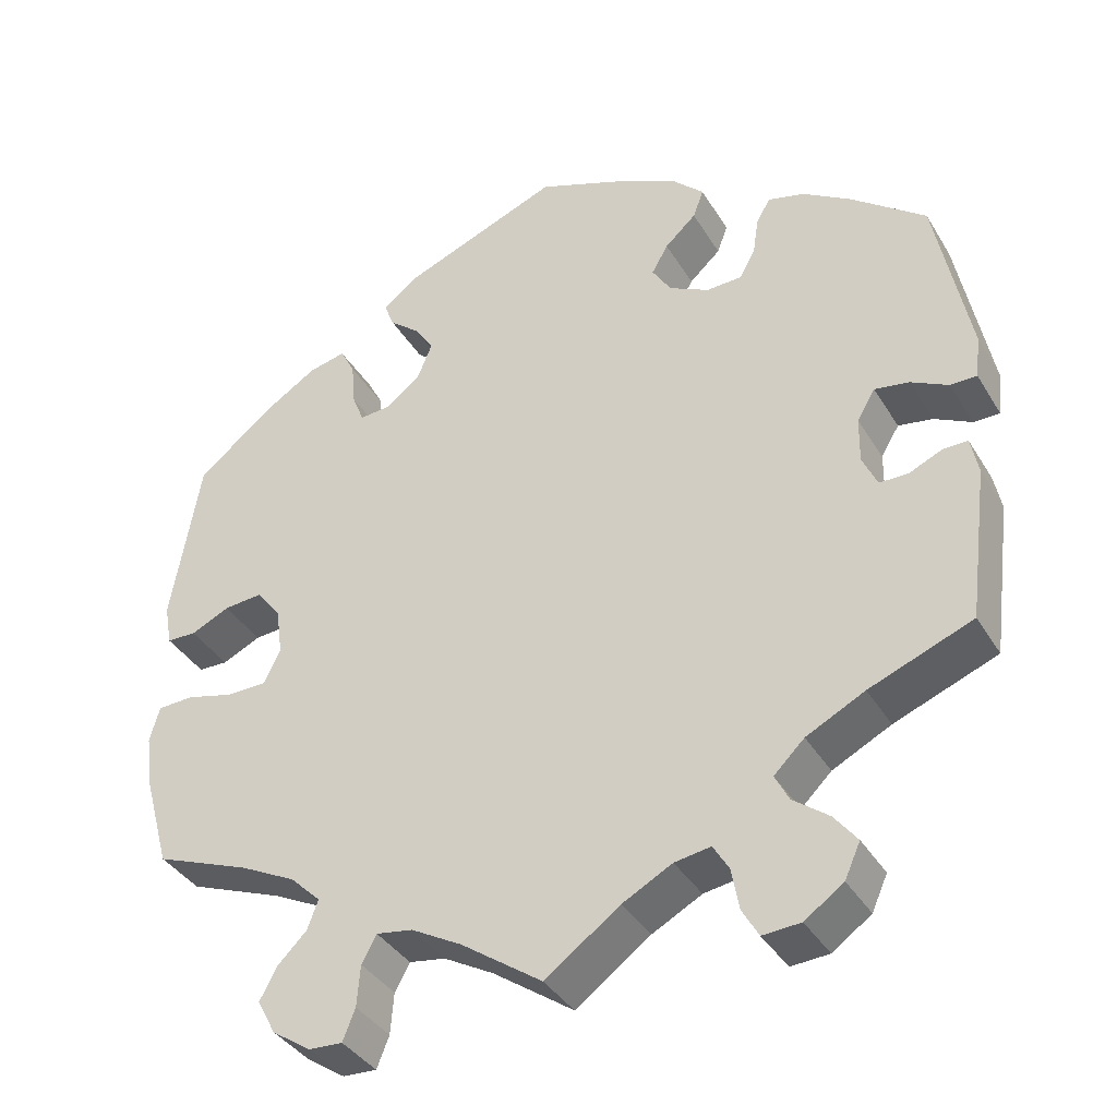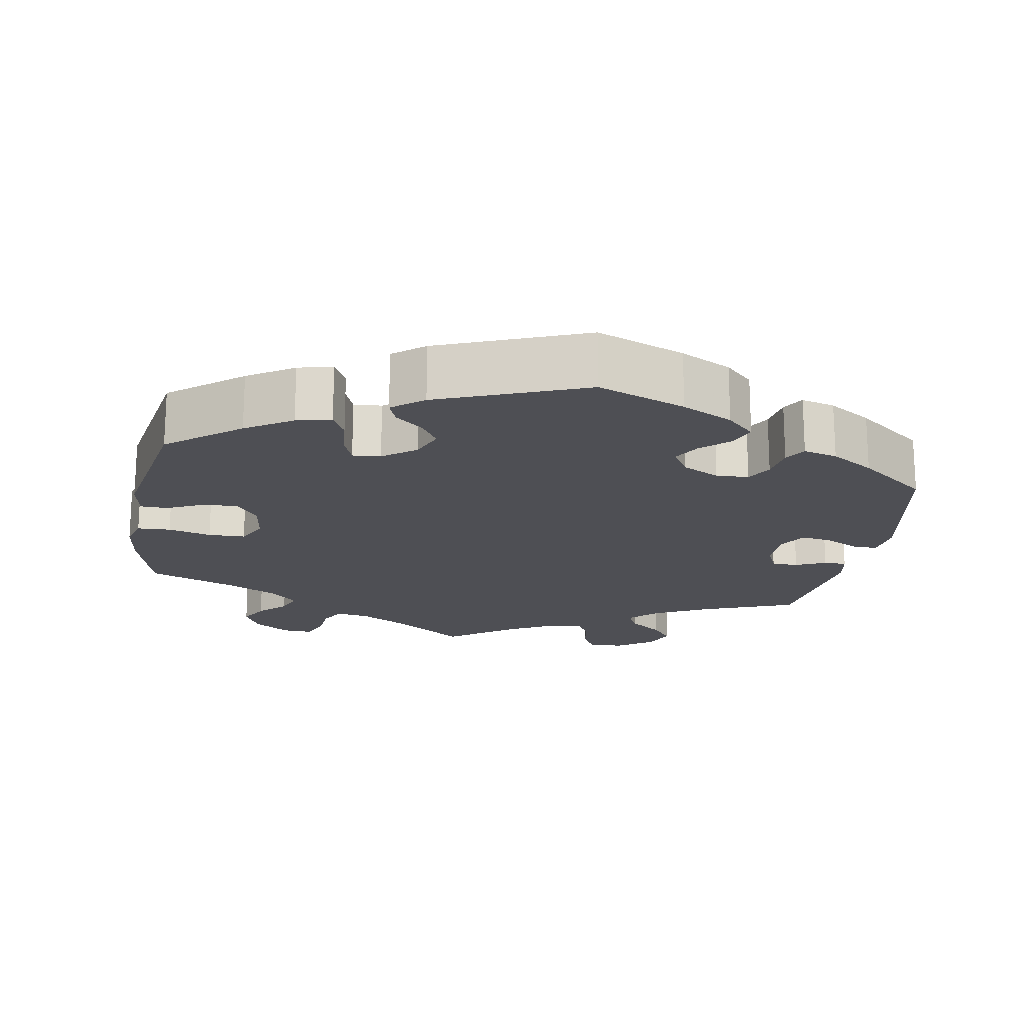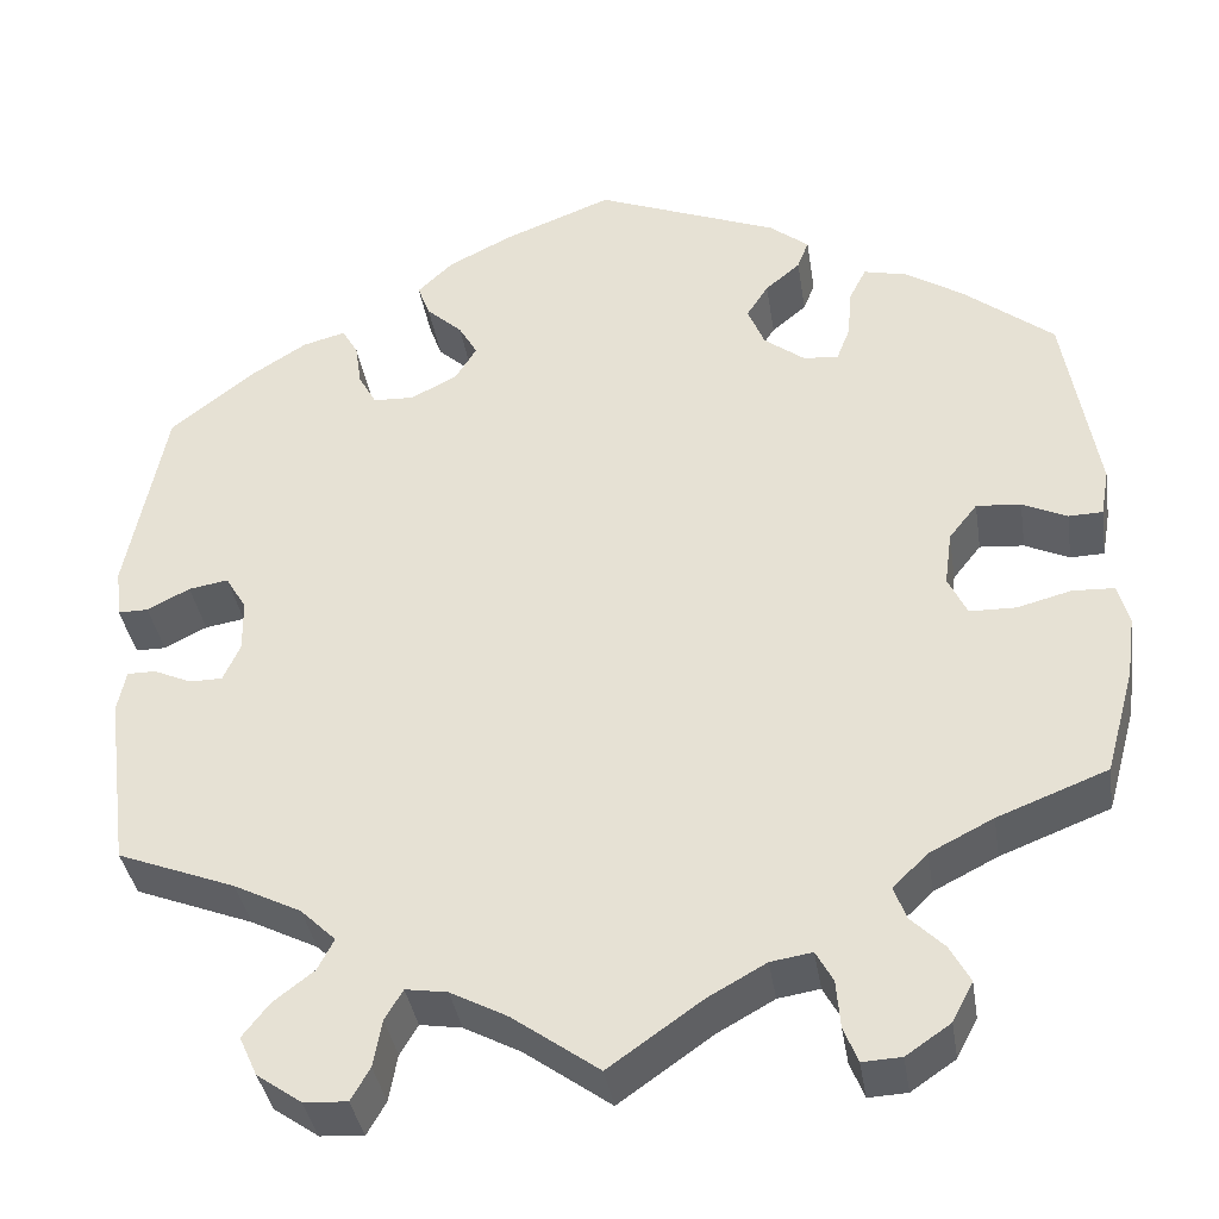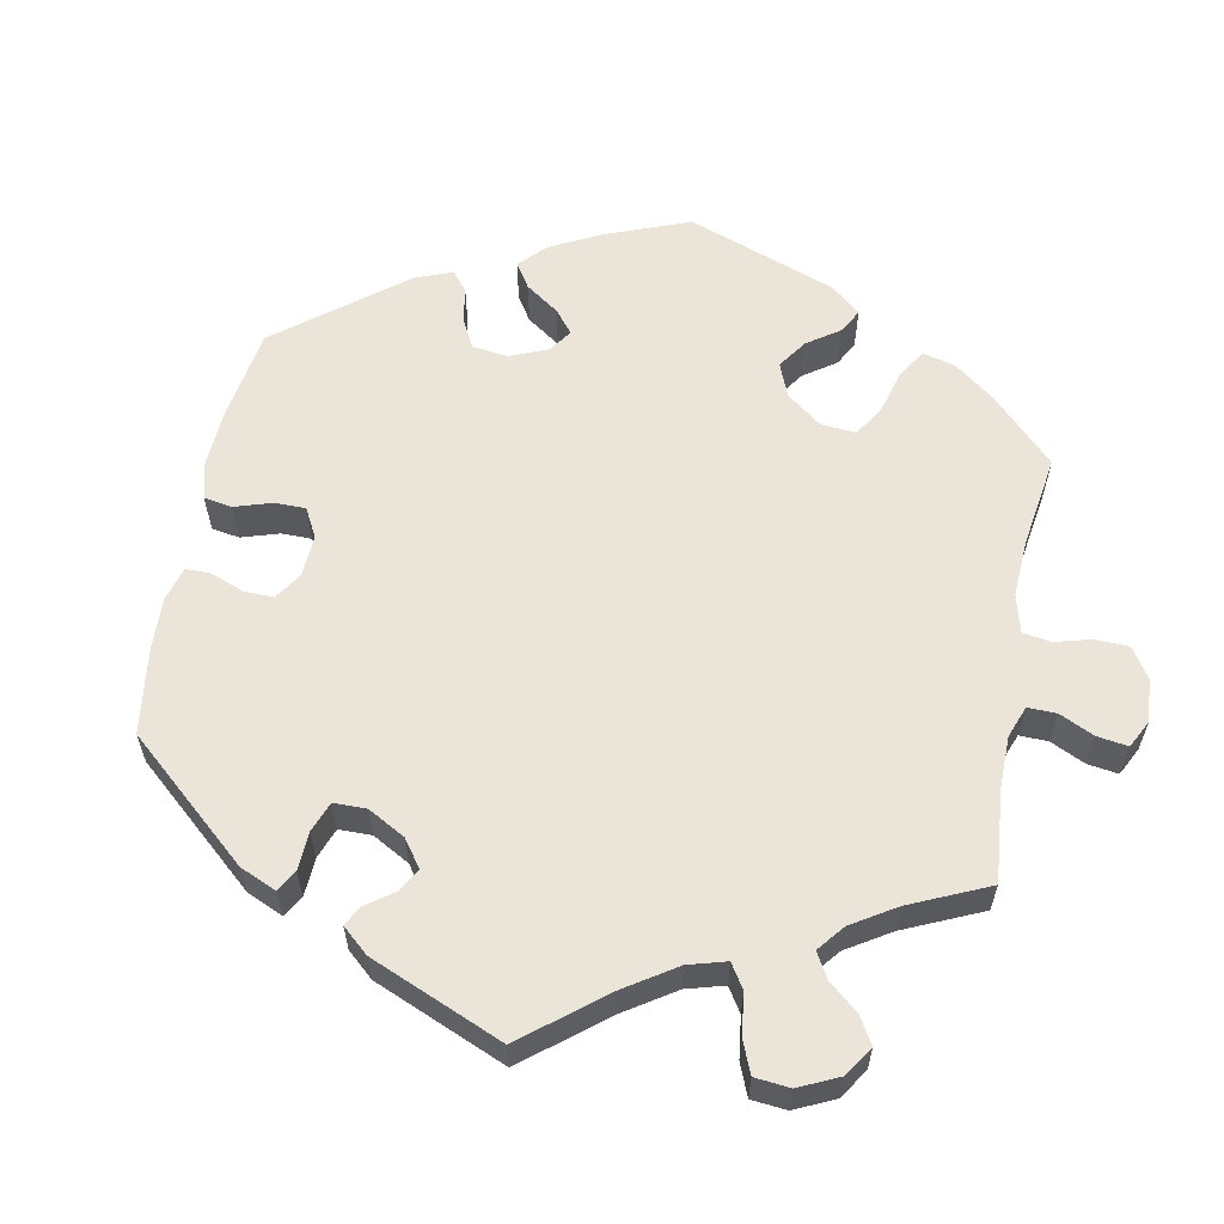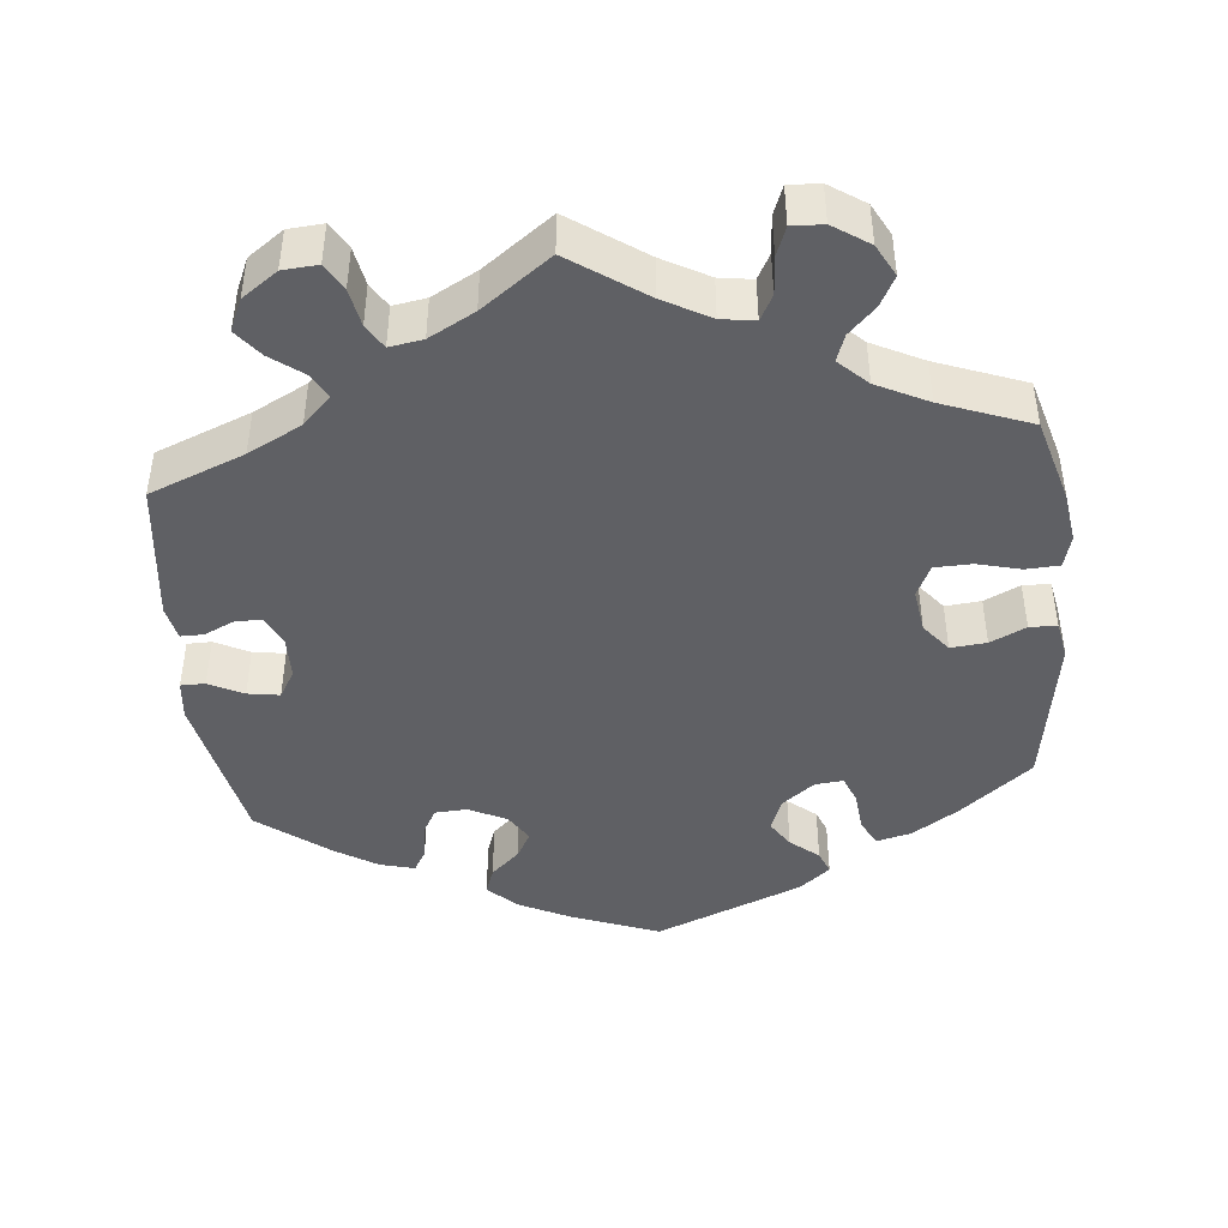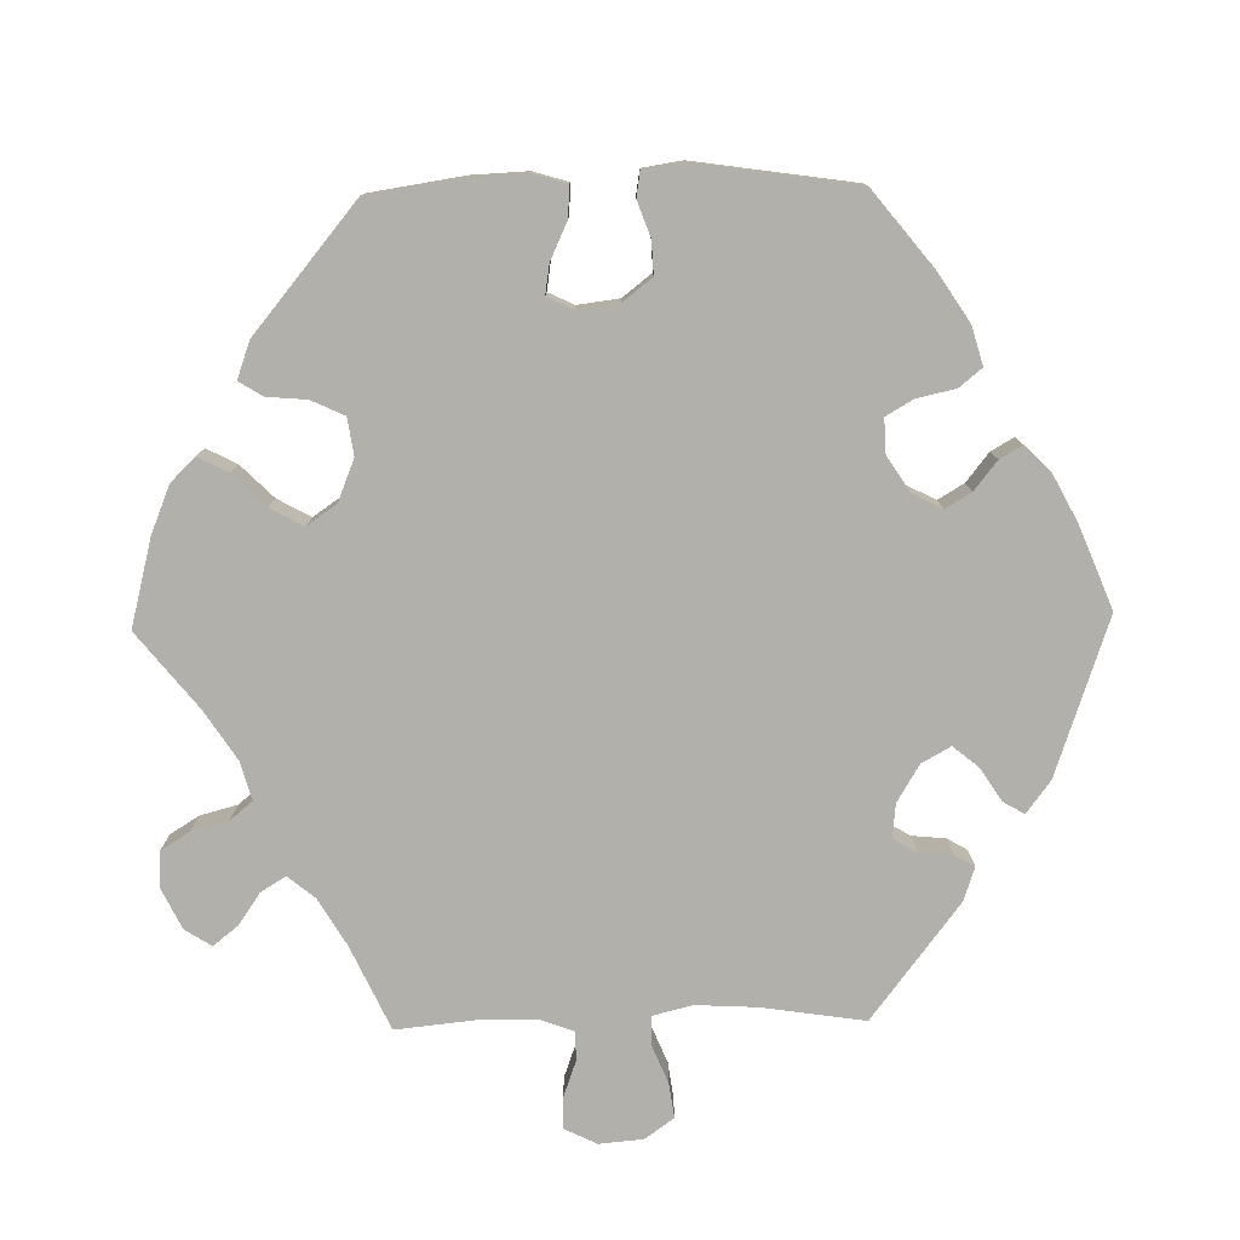
<metadata>
{"format":"obj","ext":"obj","renderer":"f3d","projection":"perspective","resolution":1024,"background":"white","views":[{"elev":-37.9,"azim":27.9,"up":"+Z"},{"elev":-18.3,"azim":-10.1,"up":"+Y"},{"elev":-37.6,"azim":-171.1,"up":"+Z"},{"elev":59.5,"azim":130.9,"up":"+Y"},{"elev":-44.2,"azim":-174.0,"up":"+Y"},{"elev":-78.5,"azim":-28.9,"up":"+Y"}]}
</metadata>
<code>
v 0.541 0.07 0.079
v 0.535 0.07 0.027
v 0.503 0.07 0.027
v 0.458 0.07 0.05
v 0.416 0.07 0.057
v 0.394 0.07 0.02
v 0.393 0.07 -0.036
v 0.411 0.07 -0.076
v 0.446 0.07 -0.076
v 0.486 0.07 -0.058
v 0.516 0.07 -0.058
v 0.525 0.07 -0.103
v 0.501 0.07 -0.289
v 0.376 0.07 -0.338
v 0.305 0.07 -0.374
v 0.268 0.07 -0.41
v 0.285 0.07 -0.443
v 0.328 0.07 -0.476
v 0.356 0.07 -0.512
v 0.337 0.07 -0.554
v 0.29 0.07 -0.587
v 0.244 0.07 -0.59
v 0.224 0.07 -0.555
v 0.215 0.07 -0.505
v 0.196 0.07 -0.473
v 0.152 0.07 -0.48
v 0.092 0.07 -0.512
v 0.001 0.07 -0.578
v -0.097 0.07 -0.509
v -0.158 0.07 -0.475
v -0.202 0.07 -0.468
v -0.22 0.07 -0.501
v -0.224 0.07 -0.551
v -0.239 0.07 -0.589
v -0.28 0.07 -0.587
v -0.327 0.07 -0.555
v -0.349 0.07 -0.513
v -0.328 0.07 -0.474
v -0.293 0.07 -0.439
v -0.28 0.07 -0.404
v -0.317 0.07 -0.368
v -0.384 0.07 -0.334
v -0.5 0.07 -0.289
v -0.531 0.07 -0.177
v -0.54 0.07 -0.111
v -0.528 0.07 -0.068
v -0.484 0.07 -0.066
v -0.427 0.07 -0.081
v -0.378 0.07 -0.08
v -0.358 0.07 -0.038
v -0.366 0.07 0.02
v -0.396 0.07 0.058
v -0.443 0.07 0.054
v -0.49 0.07 0.032
v -0.526 0.07 0.033
v -0.535 0.07 0.083
v -0.5 0.07 0.289
v -0.405 0.07 0.365
v -0.344 0.07 0.404
v -0.298 0.07 0.415
v -0.28 0.07 0.38
v -0.275 0.07 0.326
v -0.261 0.07 0.29
v -0.224 0.07 0.293
v -0.181 0.07 0.326
v -0.163 0.07 0.37
v -0.186 0.07 0.406
v -0.223 0.07 0.437
v -0.235 0.07 0.468
v -0.194 0.07 0.501
v 0 0.07 0.578
v 0.116 0.07 0.533
v 0.183 0.07 0.499
v 0.22 0.07 0.463
v 0.207 0.07 0.428
v 0.169 0.07 0.393
v 0.149 0.07 0.358
v 0.172 0.07 0.321
v 0.221 0.07 0.296
v 0.264 0.07 0.298
v 0.283 0.07 0.332
v 0.29 0.07 0.379
v 0.307 0.07 0.408
v 0.352 0.07 0.396
v 0.409 0.07 0.36
v 0.5 0.07 0.289
v 0.541 0 0.079
v 0.535 0 0.027
v 0.503 0 0.027
v 0.458 0 0.05
v 0.416 0 0.057
v 0.394 0 0.02
v 0.393 0 -0.036
v 0.411 0 -0.076
v 0.446 0 -0.076
v 0.486 0 -0.058
v 0.516 0 -0.058
v 0.525 0 -0.103
v 0.501 0 -0.289
v 0.376 0 -0.338
v 0.305 0 -0.374
v 0.268 0 -0.41
v 0.285 0 -0.443
v 0.328 0 -0.476
v 0.356 0 -0.512
v 0.337 0 -0.554
v 0.29 0 -0.587
v 0.244 0 -0.59
v 0.224 0 -0.555
v 0.215 0 -0.505
v 0.196 0 -0.473
v 0.152 0 -0.48
v 0.092 0 -0.512
v 0.001 0 -0.578
v -0.097 0 -0.509
v -0.158 0 -0.475
v -0.202 0 -0.468
v -0.22 0 -0.501
v -0.224 0 -0.551
v -0.239 0 -0.589
v -0.28 0 -0.587
v -0.327 0 -0.555
v -0.349 0 -0.513
v -0.328 0 -0.474
v -0.293 0 -0.439
v -0.28 0 -0.404
v -0.317 0 -0.368
v -0.384 0 -0.334
v -0.5 0 -0.289
v -0.531 0 -0.177
v -0.54 0 -0.111
v -0.528 0 -0.068
v -0.484 0 -0.066
v -0.427 0 -0.081
v -0.378 0 -0.08
v -0.358 0 -0.038
v -0.366 0 0.02
v -0.396 0 0.058
v -0.443 0 0.054
v -0.49 0 0.032
v -0.526 0 0.033
v -0.535 0 0.083
v -0.5 0 0.289
v -0.405 0 0.365
v -0.344 0 0.404
v -0.298 0 0.415
v -0.28 0 0.38
v -0.275 0 0.326
v -0.261 0 0.29
v -0.224 0 0.293
v -0.181 0 0.326
v -0.163 0 0.37
v -0.186 0 0.406
v -0.223 0 0.437
v -0.235 0 0.468
v -0.194 0 0.501
v 0 0 0.578
v 0.116 0 0.533
v 0.183 0 0.499
v 0.22 0 0.463
v 0.207 0 0.428
v 0.169 0 0.393
v 0.149 0 0.358
v 0.172 0 0.321
v 0.221 0 0.296
v 0.264 0 0.298
v 0.283 0 0.332
v 0.29 0 0.379
v 0.307 0 0.408
v 0.352 0 0.396
v 0.409 0 0.36
v 0.5 0 0.289
f 81 82 83 84
f 80 81 84 85
f 73 74 75 76
f 73 76 77
f 72 73 77
f 71 72 77
f 70 71 77 78
f 67 68 69 70
f 66 67 70 78
f 59 60 61 62
f 59 62 63
f 58 59 63
f 57 58 63
f 56 57 63
f 53 54 55 56
f 52 53 56 63
f 51 52 63 64
f 45 46 47 48
f 45 48 49
f 42 43 44 45
f 41 42 45 49
f 40 41 49 50
f 36 37 38 39
f 36 39 40
f 35 36 40
f 32 33 34 35
f 31 32 35 40
f 30 31 40 50
f 27 28 29
f 26 27 29 30
f 25 26 30 50
f 21 22 23 24
f 21 24 25
f 20 21 25
f 17 18 19 20
f 16 17 20 25
f 15 16 25 50
f 11 12 13 14
f 9 10 11 14
f 8 9 14 15
f 7 8 15 50
f 1 2 3 4
f 1 4 5
f 80 85 86 1
f 65 66 78 79
f 51 64 65 79
f 6 7 50 51
f 5 6 51 79
f 1 5 79 80
f 170 169 168 167
f 171 170 167 166
f 162 161 160 159
f 163 162 159
f 163 159 158
f 163 158 157
f 164 163 157 156
f 156 155 154 153
f 164 156 153 152
f 148 147 146 145
f 149 148 145
f 149 145 144
f 149 144 143
f 149 143 142
f 142 141 140 139
f 149 142 139 138
f 150 149 138 137
f 134 133 132 131
f 135 134 131
f 131 130 129 128
f 135 131 128 127
f 136 135 127 126
f 125 124 123 122
f 126 125 122
f 126 122 121
f 121 120 119 118
f 126 121 118 117
f 136 126 117 116
f 115 114 113
f 116 115 113 112
f 136 116 112 111
f 110 109 108 107
f 111 110 107
f 111 107 106
f 106 105 104 103
f 111 106 103 102
f 136 111 102 101
f 100 99 98 97
f 100 97 96 95
f 101 100 95 94
f 136 101 94 93
f 90 89 88 87
f 91 90 87
f 87 172 171 166
f 165 164 152 151
f 165 151 150 137
f 137 136 93 92
f 165 137 92 91
f 166 165 91 87
f 1 87 88 2
f 2 88 89 3
f 3 89 90 4
f 4 90 91 5
f 5 91 92 6
f 6 92 93 7
f 7 93 94 8
f 8 94 95 9
f 9 95 96 10
f 10 96 97 11
f 11 97 98 12
f 12 98 99 13
f 13 99 100 14
f 14 100 101 15
f 15 101 102 16
f 16 102 103 17
f 17 103 104 18
f 18 104 105 19
f 19 105 106 20
f 20 106 107 21
f 21 107 108 22
f 22 108 109 23
f 23 109 110 24
f 24 110 111 25
f 25 111 112 26
f 26 112 113 27
f 27 113 114 28
f 28 114 115 29
f 29 115 116 30
f 30 116 117 31
f 31 117 118 32
f 32 118 119 33
f 33 119 120 34
f 34 120 121 35
f 35 121 122 36
f 36 122 123 37
f 37 123 124 38
f 38 124 125 39
f 39 125 126 40
f 40 126 127 41
f 41 127 128 42
f 42 128 129 43
f 43 129 130 44
f 44 130 131 45
f 45 131 132 46
f 46 132 133 47
f 47 133 134 48
f 48 134 135 49
f 49 135 136 50
f 50 136 137 51
f 51 137 138 52
f 52 138 139 53
f 53 139 140 54
f 54 140 141 55
f 55 141 142 56
f 56 142 143 57
f 57 143 144 58
f 58 144 145 59
f 59 145 146 60
f 60 146 147 61
f 61 147 148 62
f 62 148 149 63
f 63 149 150 64
f 64 150 151 65
f 65 151 152 66
f 66 152 153 67
f 67 153 154 68
f 68 154 155 69
f 69 155 156 70
f 70 156 157 71
f 71 157 158 72
f 72 158 159 73
f 73 159 160 74
f 74 160 161 75
f 75 161 162 76
f 76 162 163 77
f 77 163 164 78
f 78 164 165 79
f 79 165 166 80
f 80 166 167 81
f 81 167 168 82
f 82 168 169 83
f 83 169 170 84
f 84 170 171 85
f 85 171 172 86
f 86 172 87 1

</code>
